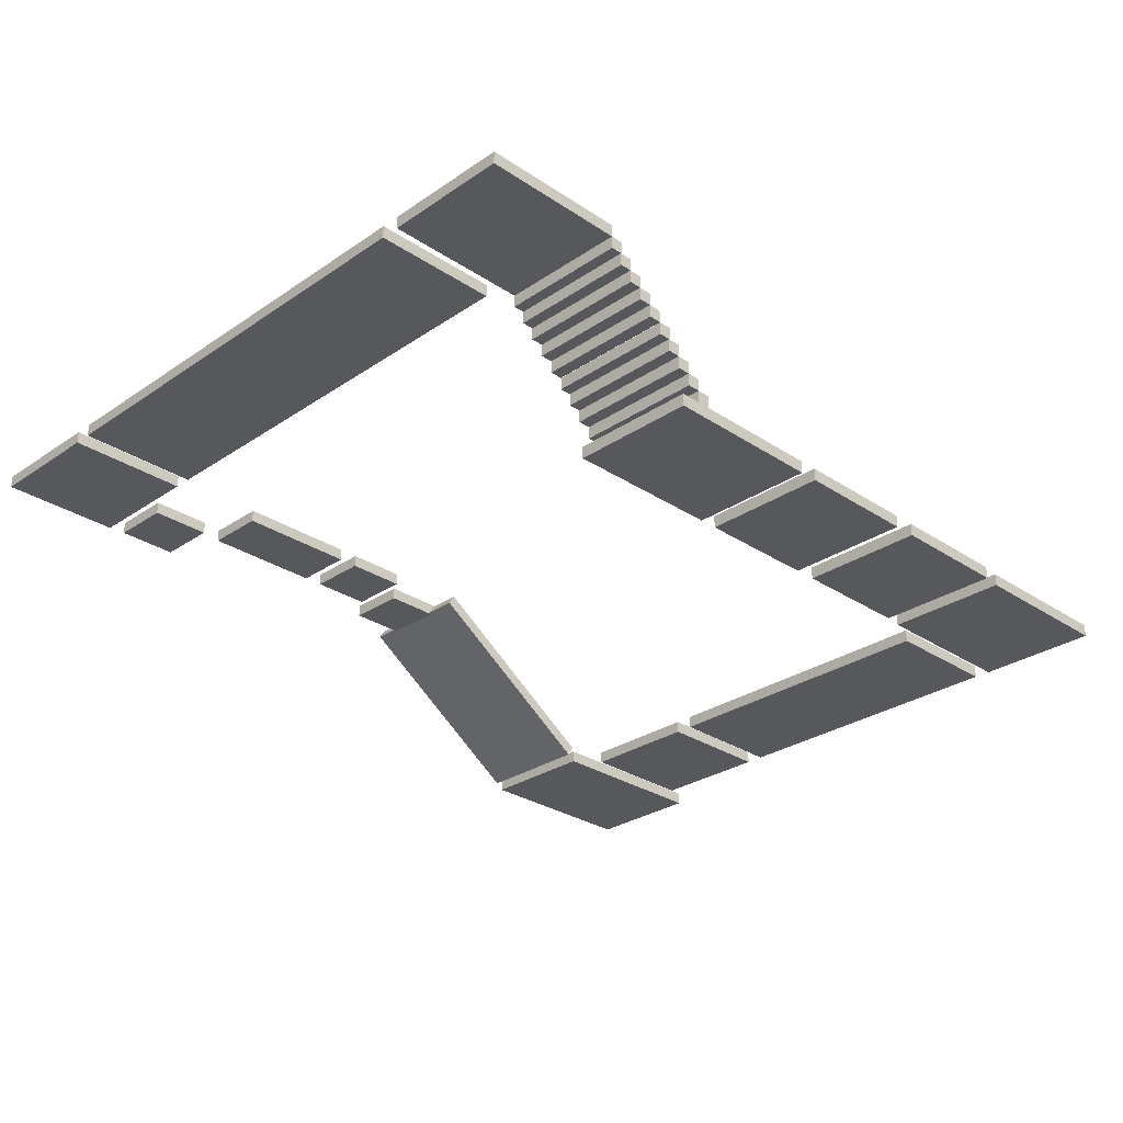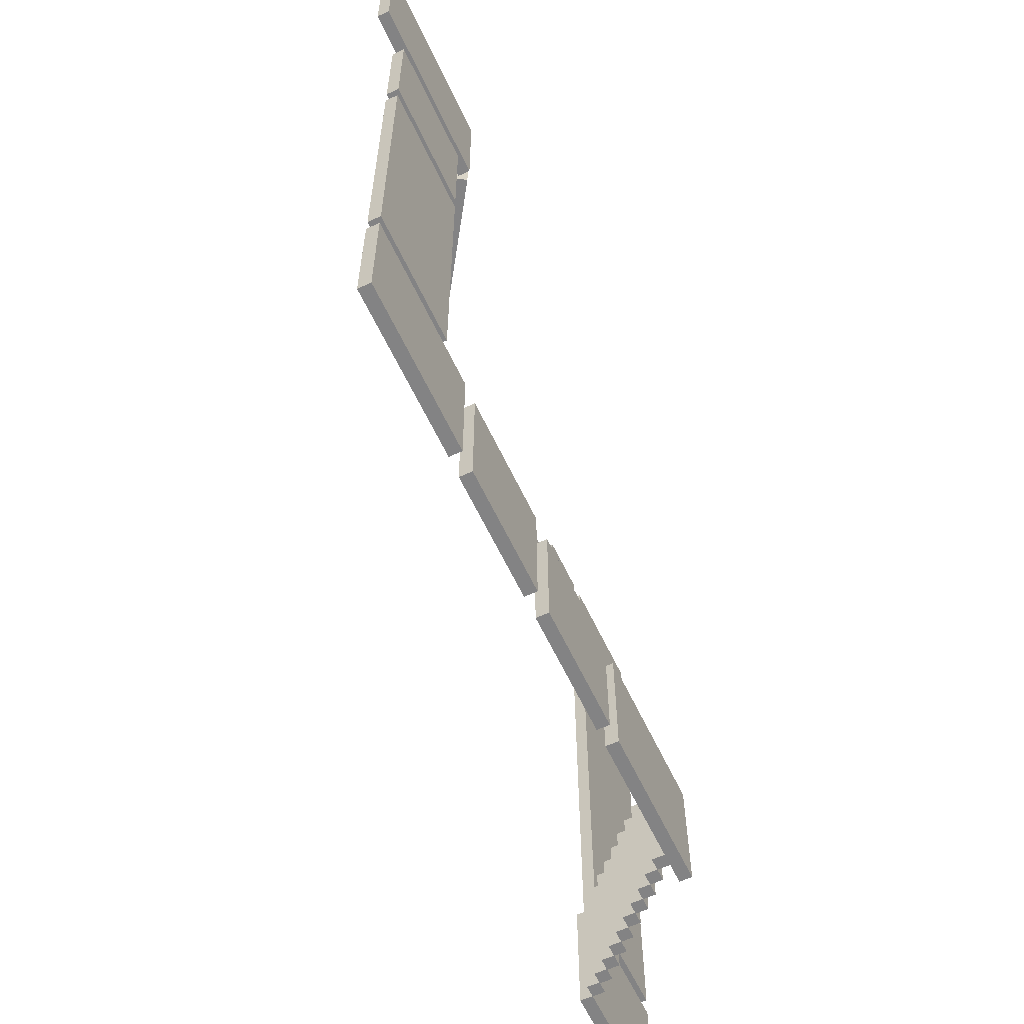
<metadata>
{"format":"obj","ext":"obj","renderer":"f3d","projection":"perspective","resolution":1024,"background":"white","views":[{"elev":-28.8,"azim":135.3,"up":"+Y"},{"elev":-61.2,"azim":-64.8,"up":"+Z"}]}
</metadata>
<code>
g Cube (10)
v 45.62 10.5 4.9
v 50.62 10.5 4.9
v 45.62 11.5 4.9
v 50.62 11.5 4.9
v 45.62 11.5 -0.1
v 50.62 11.5 -0.1
v 45.62 10.5 -0.1
v 50.62 10.5 -0.1
v 45.62 11.5 4.9
v 50.62 11.5 4.9
v 45.62 11.5 -0.1
v 50.62 11.5 -0.1
v 45.62 10.5 -0.1
v 45.62 10.5 4.9
v 50.62 10.5 4.9
v 50.62 10.5 -0.1
v 50.62 10.5 4.9
v 50.62 11.5 4.9
v 50.62 11.5 -0.1
v 50.62 10.5 -0.1
v 45.62 10.5 -0.1
v 45.62 11.5 -0.1
v 45.62 11.5 4.9
v 45.62 10.5 4.9
f 4 3 1
f 2 4 1
f 6 5 9
f 10 6 9
f 8 7 11
f 12 8 11
f 15 14 13
f 16 15 13
f 19 18 17
f 20 19 17
f 23 22 21
f 24 23 21
g Cube (1)
v -7.34 -0.5 -44.8
v 5.66 -0.5 -44.8
v -7.34 0.5 -44.8
v 5.66 0.5 -44.8
v -7.34 0.5 -54.8
v 5.66 0.5 -54.8
v -7.34 -0.5 -54.8
v 5.66 -0.5 -54.8
v -7.34 0.5 -44.8
v 5.66 0.5 -44.8
v -7.34 0.5 -54.8
v 5.66 0.5 -54.8
v -7.34 -0.5 -54.8
v -7.34 -0.5 -44.8
v 5.66 -0.5 -44.8
v 5.66 -0.5 -54.8
v 5.66 -0.5 -44.8
v 5.66 0.5 -44.8
v 5.66 0.5 -54.8
v 5.66 -0.5 -54.8
v -7.34 -0.5 -54.8
v -7.34 0.5 -54.8
v -7.34 0.5 -44.8
v -7.34 -0.5 -44.8
f 28 27 25
f 26 28 25
f 30 29 33
f 34 30 33
f 32 31 35
f 36 32 35
f 39 38 37
f 40 39 37
f 43 42 41
f 44 43 41
f 47 46 45
f 48 47 45
g Cube (18)
v 49.56 9.5 -45
v 50.56 9.5 -45
v 49.56 10.5 -45
v 50.56 10.5 -45
v 49.56 10.5 -55
v 50.56 10.5 -55
v 49.56 9.5 -55
v 50.56 9.5 -55
v 49.56 10.5 -45
v 50.56 10.5 -45
v 49.56 10.5 -55
v 50.56 10.5 -55
v 49.56 9.5 -55
v 49.56 9.5 -45
v 50.56 9.5 -45
v 50.56 9.5 -55
v 50.56 9.5 -45
v 50.56 10.5 -45
v 50.56 10.5 -55
v 50.56 9.5 -55
v 49.56 9.5 -55
v 49.56 10.5 -55
v 49.56 10.5 -45
v 49.56 9.5 -45
f 52 51 49
f 50 52 49
f 54 53 57
f 58 54 57
f 56 55 59
f 60 56 59
f 63 62 61
f 64 63 61
f 67 66 65
f 68 67 65
f 71 70 69
f 72 71 69
g Cube (26)
v 41.84 1.5 -45
v 42.84 1.5 -45
v 41.84 2.5 -45
v 42.84 2.5 -45
v 41.84 2.5 -55
v 42.84 2.5 -55
v 41.84 1.5 -55
v 42.84 1.5 -55
v 41.84 2.5 -45
v 42.84 2.5 -45
v 41.84 2.5 -55
v 42.84 2.5 -55
v 41.84 1.5 -55
v 41.84 1.5 -45
v 42.84 1.5 -45
v 42.84 1.5 -55
v 42.84 1.5 -45
v 42.84 2.5 -45
v 42.84 2.5 -55
v 42.84 1.5 -55
v 41.84 1.5 -55
v 41.84 2.5 -55
v 41.84 2.5 -45
v 41.84 1.5 -45
f 76 75 73
f 74 76 73
f 78 77 81
f 82 78 81
f 80 79 83
f 84 80 83
f 87 86 85
f 88 87 85
f 91 90 89
f 92 91 89
f 95 94 93
f 96 95 93
g Cube (20)
v 47.71 7.5 -45
v 48.71 7.5 -45
v 47.71 8.5 -45
v 48.71 8.5 -45
v 47.71 8.5 -55
v 48.71 8.5 -55
v 47.71 7.5 -55
v 48.71 7.5 -55
v 47.71 8.5 -45
v 48.71 8.5 -45
v 47.71 8.5 -55
v 48.71 8.5 -55
v 47.71 7.5 -55
v 47.71 7.5 -45
v 48.71 7.5 -45
v 48.71 7.5 -55
v 48.71 7.5 -45
v 48.71 8.5 -45
v 48.71 8.5 -55
v 48.71 7.5 -55
v 47.71 7.5 -55
v 47.71 8.5 -55
v 47.71 8.5 -45
v 47.71 7.5 -45
f 100 99 97
f 98 100 97
f 102 101 105
f 106 102 105
f 104 103 107
f 108 104 107
f 111 110 109
f 112 111 109
f 115 114 113
f 116 115 113
f 119 118 117
f 120 119 117
g Cube (11)
v 33.89 10.5 0.2
v 43.89 10.5 0.2
v 33.89 11.5 0.2
v 43.89 11.5 0.2
v 33.89 11.5 -4.8
v 43.89 11.5 -4.8
v 33.89 10.5 -4.8
v 43.89 10.5 -4.8
v 33.89 11.5 0.2
v 43.89 11.5 0.2
v 33.89 11.5 -4.8
v 43.89 11.5 -4.8
v 33.89 10.5 -4.8
v 33.89 10.5 0.2
v 43.89 10.5 0.2
v 43.89 10.5 -4.8
v 43.89 10.5 0.2
v 43.89 11.5 0.2
v 43.89 11.5 -4.8
v 43.89 10.5 -4.8
v 33.89 10.5 -4.8
v 33.89 11.5 -4.8
v 33.89 11.5 0.2
v 33.89 10.5 0.2
f 124 123 121
f 122 124 121
f 126 125 129
f 130 126 129
f 128 127 131
f 132 128 131
f 135 134 133
f 136 135 133
f 139 138 137
f 140 139 137
f 143 142 141
f 144 143 141
g Cube (19)
v 48.65 8.5 -45
v 49.65 8.5 -45
v 48.65 9.5 -45
v 49.65 9.5 -45
v 48.65 9.5 -55
v 49.65 9.5 -55
v 48.65 8.5 -55
v 49.65 8.5 -55
v 48.65 9.5 -45
v 49.65 9.5 -45
v 48.65 9.5 -55
v 49.65 9.5 -55
v 48.65 8.5 -55
v 48.65 8.5 -45
v 49.65 8.5 -45
v 49.65 8.5 -55
v 49.65 8.5 -45
v 49.65 9.5 -45
v 49.65 9.5 -55
v 49.65 8.5 -55
v 48.65 8.5 -55
v 48.65 9.5 -55
v 48.65 9.5 -45
v 48.65 8.5 -45
f 148 147 145
f 146 148 145
f 150 149 153
f 154 150 153
f 152 151 155
f 156 152 155
f 159 158 157
f 160 159 157
f 163 162 161
f 164 163 161
f 167 166 165
f 168 167 165
g Cube (8)
v 19 -0.5 -45
v 29 -0.5 -45
v 19 0.5 -45
v 29 0.5 -45
v 19 0.5 -55
v 29 0.5 -55
v 19 -0.5 -55
v 29 -0.5 -55
v 19 0.5 -45
v 29 0.5 -45
v 19 0.5 -55
v 29 0.5 -55
v 19 -0.5 -55
v 19 -0.5 -45
v 29 -0.5 -45
v 29 -0.5 -55
v 29 -0.5 -45
v 29 0.5 -45
v 29 0.5 -55
v 29 -0.5 -55
v 19 -0.5 -55
v 19 0.5 -55
v 19 0.5 -45
v 19 -0.5 -45
f 172 171 169
f 170 172 169
f 174 173 177
f 178 174 177
f 176 175 179
f 180 176 179
f 183 182 181
f 184 183 181
f 187 186 185
f 188 187 185
f 191 190 189
f 192 191 189
g Cube (25)
v 42.84 2.5 -45
v 43.84 2.5 -45
v 42.84 3.5 -45
v 43.84 3.5 -45
v 42.84 3.5 -55
v 43.84 3.5 -55
v 42.84 2.5 -55
v 43.84 2.5 -55
v 42.84 3.5 -45
v 43.84 3.5 -45
v 42.84 3.5 -55
v 43.84 3.5 -55
v 42.84 2.5 -55
v 42.84 2.5 -45
v 43.84 2.5 -45
v 43.84 2.5 -55
v 43.84 2.5 -45
v 43.84 3.5 -45
v 43.84 3.5 -55
v 43.84 2.5 -55
v 42.84 2.5 -55
v 42.84 3.5 -55
v 42.84 3.5 -45
v 42.84 2.5 -45
f 196 195 193
f 194 196 193
f 198 197 201
f 202 198 201
f 200 199 203
f 204 200 203
f 207 206 205
f 208 207 205
f 211 210 209
f 212 211 209
f 215 214 213
f 216 215 213
g Cube (13)
v 20.66 10.5 2.5
v 25.66 10.5 2.5
v 20.66 11.5 2.5
v 25.66 11.5 2.5
v 20.66 11.5 -2.5
v 25.66 11.5 -2.5
v 20.66 10.5 -2.5
v 25.66 10.5 -2.5
v 20.66 11.5 2.5
v 25.66 11.5 2.5
v 20.66 11.5 -2.5
v 25.66 11.5 -2.5
v 20.66 10.5 -2.5
v 20.66 10.5 2.5
v 25.66 10.5 2.5
v 25.66 10.5 -2.5
v 25.66 10.5 2.5
v 25.66 11.5 2.5
v 25.66 11.5 -2.5
v 25.66 10.5 -2.5
v 20.66 10.5 -2.5
v 20.66 11.5 -2.5
v 20.66 11.5 2.5
v 20.66 10.5 2.5
f 220 219 217
f 218 220 217
f 222 221 225
f 226 222 225
f 224 223 227
f 228 224 227
f 231 230 229
f 232 231 229
f 235 234 233
f 236 235 233
f 239 238 237
f 240 239 237
g Cube (21)
v 46.74 6.5 -45
v 47.74 6.5 -45
v 46.74 7.5 -45
v 47.74 7.5 -45
v 46.74 7.5 -55
v 47.74 7.5 -55
v 46.74 6.5 -55
v 47.74 6.5 -55
v 46.74 7.5 -45
v 47.74 7.5 -45
v 46.74 7.5 -55
v 47.74 7.5 -55
v 46.74 6.5 -55
v 46.74 6.5 -45
v 47.74 6.5 -45
v 47.74 6.5 -55
v 47.74 6.5 -45
v 47.74 7.5 -45
v 47.74 7.5 -55
v 47.74 6.5 -55
v 46.74 6.5 -55
v 46.74 7.5 -55
v 46.74 7.5 -45
v 46.74 6.5 -45
f 244 243 241
f 242 244 241
f 246 245 249
f 250 246 249
f 248 247 251
f 252 248 251
f 255 254 253
f 256 255 253
f 259 258 257
f 260 259 257
f 263 262 261
f 264 263 261
g Cube (15)
v 5.444 -0.006854 4.7
v 21.2 10.62 4.7
v 4.885 0.8222 4.7
v 20.64 11.45 4.7
v 4.885 0.8222 -5.3
v 20.64 11.45 -5.3
v 5.444 -0.006854 -5.3
v 21.2 10.62 -5.3
v 4.885 0.8222 4.7
v 20.64 11.45 4.7
v 4.885 0.8222 -5.3
v 20.64 11.45 -5.3
v 5.444 -0.006854 -5.3
v 5.444 -0.006854 4.7
v 21.2 10.62 4.7
v 21.2 10.62 -5.3
v 21.2 10.62 4.7
v 20.64 11.45 4.7
v 20.64 11.45 -5.3
v 21.2 10.62 -5.3
v 5.444 -0.006854 -5.3
v 4.885 0.8222 -5.3
v 4.885 0.8222 4.7
v 5.444 -0.006854 4.7
f 268 267 265
f 266 268 265
f 270 269 273
f 274 270 273
f 272 271 275
f 276 272 275
f 279 278 277
f 280 279 277
f 283 282 281
f 284 283 281
f 287 286 285
f 288 287 285
g Cube (22)
v 45.75 5.5 -45
v 46.75 5.5 -45
v 45.75 6.5 -45
v 46.75 6.5 -45
v 45.75 6.5 -55
v 46.75 6.5 -55
v 45.75 5.5 -55
v 46.75 5.5 -55
v 45.75 6.5 -45
v 46.75 6.5 -45
v 45.75 6.5 -55
v 46.75 6.5 -55
v 45.75 5.5 -55
v 45.75 5.5 -45
v 46.75 5.5 -45
v 46.75 5.5 -55
v 46.75 5.5 -45
v 46.75 6.5 -45
v 46.75 6.5 -55
v 46.75 5.5 -55
v 45.75 5.5 -55
v 45.75 6.5 -55
v 45.75 6.5 -45
v 45.75 5.5 -45
f 292 291 289
f 290 292 289
f 294 293 297
f 298 294 297
f 296 295 299
f 300 296 299
f 303 302 301
f 304 303 301
f 307 306 305
f 308 307 305
f 311 310 309
f 312 311 309
g Cube (4)
v -7.3 -0.5 -7
v 2.7 -0.5 -7
v -7.3 0.5 -7
v 2.7 0.5 -7
v -7.3 0.5 -17
v 2.7 0.5 -17
v -7.3 -0.5 -17
v 2.7 -0.5 -17
v -7.3 0.5 -7
v 2.7 0.5 -7
v -7.3 0.5 -17
v 2.7 0.5 -17
v -7.3 -0.5 -17
v -7.3 -0.5 -7
v 2.7 -0.5 -7
v 2.7 -0.5 -17
v 2.7 -0.5 -7
v 2.7 0.5 -7
v 2.7 0.5 -17
v 2.7 -0.5 -17
v -7.3 -0.5 -17
v -7.3 0.5 -17
v -7.3 0.5 -7
v -7.3 -0.5 -7
f 316 315 313
f 314 316 313
f 318 317 321
f 322 318 321
f 320 319 323
f 324 320 323
f 327 326 325
f 328 327 325
f 331 330 329
f 332 331 329
f 335 334 333
f 336 335 333
g Cube (16)
v 50.54 10.5 -45
v 52.04 10.5 -45
v 50.54 11.5 -45
v 52.04 11.5 -45
v 50.54 11.5 -55
v 52.04 11.5 -55
v 50.54 10.5 -55
v 52.04 10.5 -55
v 50.54 11.5 -45
v 52.04 11.5 -45
v 50.54 11.5 -55
v 52.04 11.5 -55
v 50.54 10.5 -55
v 50.54 10.5 -45
v 52.04 10.5 -45
v 52.04 10.5 -55
v 52.04 10.5 -45
v 52.04 11.5 -45
v 52.04 11.5 -55
v 52.04 10.5 -55
v 50.54 10.5 -55
v 50.54 11.5 -55
v 50.54 11.5 -45
v 50.54 10.5 -45
f 340 339 337
f 338 340 337
f 342 341 345
f 346 342 345
f 344 343 347
f 348 344 347
f 351 350 349
f 352 351 349
f 355 354 353
f 356 355 353
f 359 358 357
f 360 359 357
g Cube (6)
v 52 10.5 -6.5
v 62 10.5 -6.5
v 52 11.5 -6.5
v 62 11.5 -6.5
v 52 11.5 -43.5
v 62 11.5 -43.5
v 52 10.5 -43.5
v 62 10.5 -43.5
v 52 11.5 -6.5
v 62 11.5 -6.5
v 52 11.5 -43.5
v 62 11.5 -43.5
v 52 10.5 -43.5
v 52 10.5 -6.5
v 62 10.5 -6.5
v 62 10.5 -43.5
v 62 10.5 -6.5
v 62 11.5 -6.5
v 62 11.5 -43.5
v 62 10.5 -43.5
v 52 10.5 -43.5
v 52 11.5 -43.5
v 52 11.5 -6.5
v 52 10.5 -6.5
f 364 363 361
f 362 364 361
f 366 365 369
f 370 366 369
f 368 367 371
f 372 368 371
f 375 374 373
f 376 375 373
f 379 378 377
f 380 379 377
f 383 382 381
f 384 383 381
g Cube (3)
v 52 10.5 5
v 62 10.5 5
v 52 11.5 5
v 62 11.5 5
v 52 11.5 -5
v 62 11.5 -5
v 52 10.5 -5
v 62 10.5 -5
v 52 11.5 5
v 62 11.5 5
v 52 11.5 -5
v 62 11.5 -5
v 52 10.5 -5
v 52 10.5 5
v 62 10.5 5
v 62 10.5 -5
v 62 10.5 5
v 62 11.5 5
v 62 11.5 -5
v 62 10.5 -5
v 52 10.5 -5
v 52 11.5 -5
v 52 11.5 5
v 52 10.5 5
f 388 387 385
f 386 388 385
f 390 389 393
f 394 390 393
f 392 391 395
f 396 392 395
f 399 398 397
f 400 399 397
f 403 402 401
f 404 403 401
f 407 406 405
f 408 407 405
g Cube (5)
v -7.3 -0.5 -18.5
v 2.7 -0.5 -18.5
v -7.3 0.5 -18.5
v 2.7 0.5 -18.5
v -7.3 0.5 -43.5
v 2.7 0.5 -43.5
v -7.3 -0.5 -43.5
v 2.7 -0.5 -43.5
v -7.3 0.5 -18.5
v 2.7 0.5 -18.5
v -7.3 0.5 -43.5
v 2.7 0.5 -43.5
v -7.3 -0.5 -43.5
v -7.3 -0.5 -18.5
v 2.7 -0.5 -18.5
v 2.7 -0.5 -43.5
v 2.7 -0.5 -18.5
v 2.7 0.5 -18.5
v 2.7 0.5 -43.5
v 2.7 -0.5 -43.5
v -7.3 -0.5 -43.5
v -7.3 0.5 -43.5
v -7.3 0.5 -18.5
v -7.3 -0.5 -18.5
f 412 411 409
f 410 412 409
f 414 413 417
f 418 414 417
f 416 415 419
f 420 416 419
f 423 422 421
f 424 423 421
f 427 426 425
f 428 427 425
f 431 430 429
f 432 431 429
g Cube (24)
v 43.82 3.5 -45
v 44.82 3.5 -45
v 43.82 4.5 -45
v 44.82 4.5 -45
v 43.82 4.5 -55
v 44.82 4.5 -55
v 43.82 3.5 -55
v 44.82 3.5 -55
v 43.82 4.5 -45
v 44.82 4.5 -45
v 43.82 4.5 -55
v 44.82 4.5 -55
v 43.82 3.5 -55
v 43.82 3.5 -45
v 44.82 3.5 -45
v 44.82 3.5 -55
v 44.82 3.5 -45
v 44.82 4.5 -45
v 44.82 4.5 -55
v 44.82 3.5 -55
v 43.82 3.5 -55
v 43.82 4.5 -55
v 43.82 4.5 -45
v 43.82 3.5 -45
f 436 435 433
f 434 436 433
f 438 437 441
f 442 438 441
f 440 439 443
f 444 440 443
f 447 446 445
f 448 447 445
f 451 450 449
f 452 451 449
f 455 454 453
f 456 455 453
g Cube (23)
v 44.73 4.5 -45
v 45.73 4.5 -45
v 44.73 5.5 -45
v 45.73 5.5 -45
v 44.73 5.5 -55
v 45.73 5.5 -55
v 44.73 4.5 -55
v 45.73 4.5 -55
v 44.73 5.5 -45
v 45.73 5.5 -45
v 44.73 5.5 -55
v 45.73 5.5 -55
v 44.73 4.5 -55
v 44.73 4.5 -45
v 45.73 4.5 -45
v 45.73 4.5 -55
v 45.73 4.5 -45
v 45.73 5.5 -45
v 45.73 5.5 -55
v 45.73 4.5 -55
v 44.73 4.5 -55
v 44.73 5.5 -55
v 44.73 5.5 -45
v 44.73 4.5 -45
f 460 459 457
f 458 460 457
f 462 461 465
f 466 462 465
f 464 463 467
f 468 464 467
f 471 470 469
f 472 471 469
f 475 474 473
f 476 475 473
f 479 478 477
f 480 479 477
g Cube (9)
v 30.5 -0.5 -45
v 43.5 -0.5 -45
v 30.5 0.5 -45
v 43.5 0.5 -45
v 30.5 0.5 -55
v 43.5 0.5 -55
v 30.5 -0.5 -55
v 43.5 -0.5 -55
v 30.5 0.5 -45
v 43.5 0.5 -45
v 30.5 0.5 -55
v 43.5 0.5 -55
v 30.5 -0.5 -55
v 30.5 -0.5 -45
v 43.5 -0.5 -45
v 43.5 -0.5 -55
v 43.5 -0.5 -45
v 43.5 0.5 -45
v 43.5 0.5 -55
v 43.5 -0.5 -55
v 30.5 -0.5 -55
v 30.5 0.5 -55
v 30.5 0.5 -45
v 30.5 -0.5 -45
f 484 483 481
f 482 484 481
f 486 485 489
f 490 486 489
f 488 487 491
f 492 488 491
f 495 494 493
f 496 495 493
f 499 498 497
f 500 499 497
f 503 502 501
f 504 503 501
g Cube (7)
v 7.17 -0.5 -45
v 17.17 -0.5 -45
v 7.17 0.5 -45
v 17.17 0.5 -45
v 7.17 0.5 -55
v 17.17 0.5 -55
v 7.17 -0.5 -55
v 17.17 -0.5 -55
v 7.17 0.5 -45
v 17.17 0.5 -45
v 7.17 0.5 -55
v 17.17 0.5 -55
v 7.17 -0.5 -55
v 7.17 -0.5 -45
v 17.17 -0.5 -45
v 17.17 -0.5 -55
v 17.17 -0.5 -45
v 17.17 0.5 -45
v 17.17 0.5 -55
v 17.17 -0.5 -55
v 7.17 -0.5 -55
v 7.17 0.5 -55
v 7.17 0.5 -45
v 7.17 -0.5 -45
f 508 507 505
f 506 508 505
f 510 509 513
f 514 510 513
f 512 511 515
f 516 512 515
f 519 518 517
f 520 519 517
f 523 522 521
f 524 523 521
f 527 526 525
f 528 527 525
g Cube (17)
v -10.2 -0.5 4.7
v 4.8 -0.5 4.7
v -10.2 0.5 4.7
v 4.8 0.5 4.7
v -10.2 0.5 -5.3
v 4.8 0.5 -5.3
v -10.2 -0.5 -5.3
v 4.8 -0.5 -5.3
v -10.2 0.5 4.7
v 4.8 0.5 4.7
v -10.2 0.5 -5.3
v 4.8 0.5 -5.3
v -10.2 -0.5 -5.3
v -10.2 -0.5 4.7
v 4.8 -0.5 4.7
v 4.8 -0.5 -5.3
v 4.8 -0.5 4.7
v 4.8 0.5 4.7
v 4.8 0.5 -5.3
v 4.8 -0.5 -5.3
v -10.2 -0.5 -5.3
v -10.2 0.5 -5.3
v -10.2 0.5 4.7
v -10.2 -0.5 4.7
f 532 531 529
f 530 532 529
f 534 533 537
f 538 534 537
f 536 535 539
f 540 536 539
f 543 542 541
f 544 543 541
f 547 546 545
f 548 547 545
f 551 550 549
f 552 551 549
g Cube (2)
v 52 10.5 -45
v 62 10.5 -45
v 52 11.5 -45
v 62 11.5 -45
v 52 11.5 -55
v 62 11.5 -55
v 52 10.5 -55
v 62 10.5 -55
v 52 11.5 -45
v 62 11.5 -45
v 52 11.5 -55
v 62 11.5 -55
v 52 10.5 -55
v 52 10.5 -45
v 62 10.5 -45
v 62 10.5 -55
v 62 10.5 -45
v 62 11.5 -45
v 62 11.5 -55
v 62 10.5 -55
v 52 10.5 -55
v 52 11.5 -55
v 52 11.5 -45
v 52 10.5 -45
f 556 555 553
f 554 556 553
f 558 557 561
f 562 558 561
f 560 559 563
f 564 560 563
f 567 566 565
f 568 567 565
f 571 570 569
f 572 571 569
f 575 574 573
f 576 575 573
g Cube (27)
v 40.84 0.5 -45
v 41.84 0.5 -45
v 40.84 1.5 -45
v 41.84 1.5 -45
v 40.84 1.5 -55
v 41.84 1.5 -55
v 40.84 0.5 -55
v 41.84 0.5 -55
v 40.84 1.5 -45
v 41.84 1.5 -45
v 40.84 1.5 -55
v 41.84 1.5 -55
v 40.84 0.5 -55
v 40.84 0.5 -45
v 41.84 0.5 -45
v 41.84 0.5 -55
v 41.84 0.5 -45
v 41.84 1.5 -45
v 41.84 1.5 -55
v 41.84 0.5 -55
v 40.84 0.5 -55
v 40.84 1.5 -55
v 40.84 1.5 -45
v 40.84 0.5 -45
f 580 579 577
f 578 580 577
f 582 581 585
f 586 582 585
f 584 583 587
f 588 584 587
f 591 590 589
f 592 591 589
f 595 594 593
f 596 595 593
f 599 598 597
f 600 599 597
g Cube (12)
v 27.26 10.5 0.2
v 32.26 10.5 0.2
v 27.26 11.5 0.2
v 32.26 11.5 0.2
v 27.26 11.5 -4.8
v 32.26 11.5 -4.8
v 27.26 10.5 -4.8
v 32.26 10.5 -4.8
v 27.26 11.5 0.2
v 32.26 11.5 0.2
v 27.26 11.5 -4.8
v 32.26 11.5 -4.8
v 27.26 10.5 -4.8
v 27.26 10.5 0.2
v 32.26 10.5 0.2
v 32.26 10.5 -4.8
v 32.26 10.5 0.2
v 32.26 11.5 0.2
v 32.26 11.5 -4.8
v 32.26 10.5 -4.8
v 27.26 10.5 -4.8
v 27.26 11.5 -4.8
v 27.26 11.5 0.2
v 27.26 10.5 0.2
f 604 603 601
f 602 604 601
f 606 605 609
f 610 606 609
f 608 607 611
f 612 608 611
f 615 614 613
f 616 615 613
f 619 618 617
f 620 619 617
f 623 622 621
f 624 623 621

</code>
